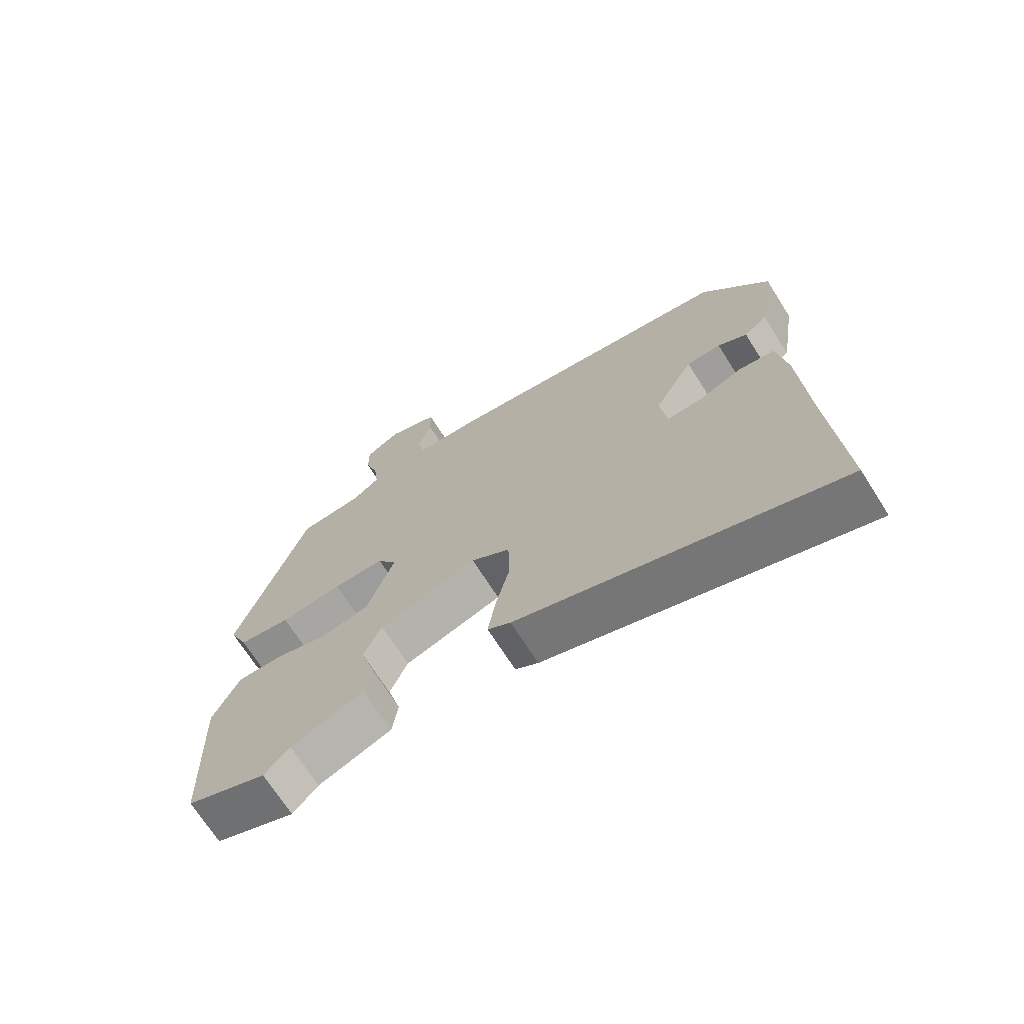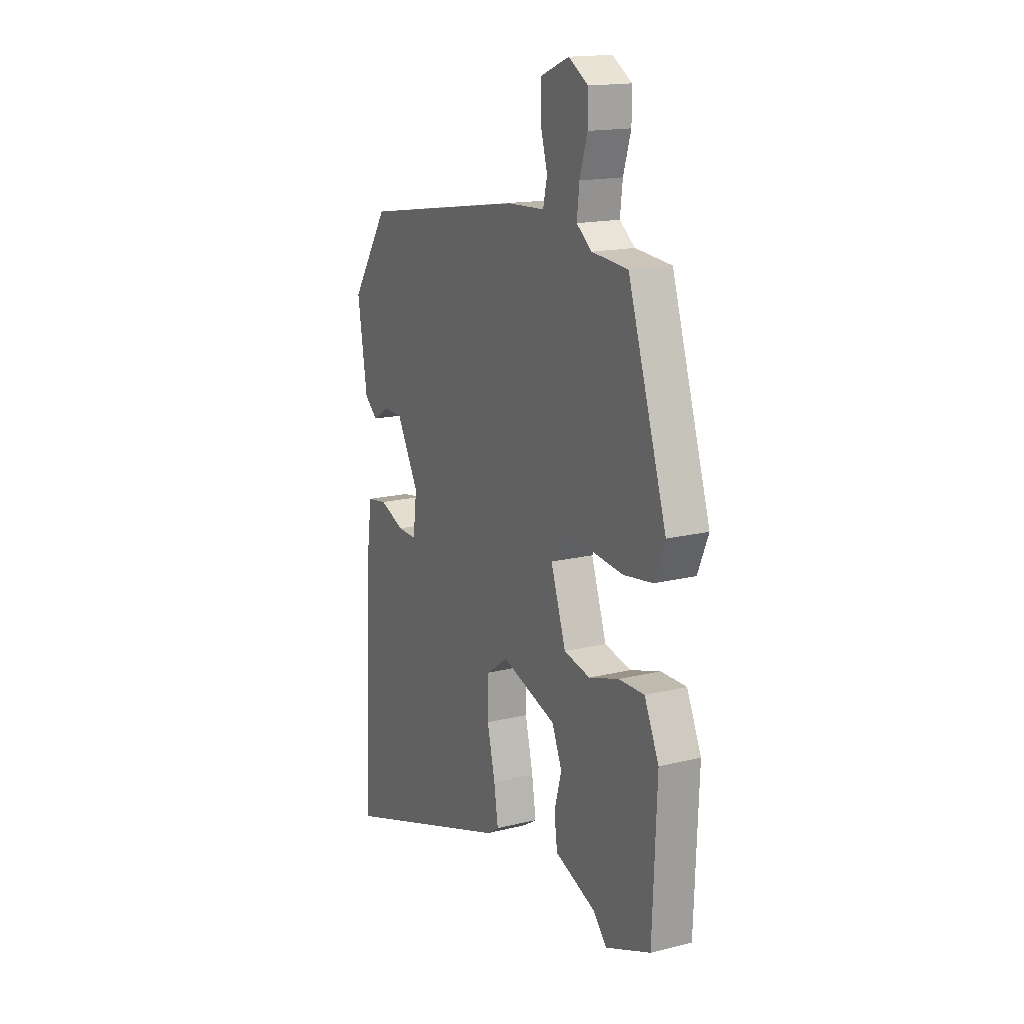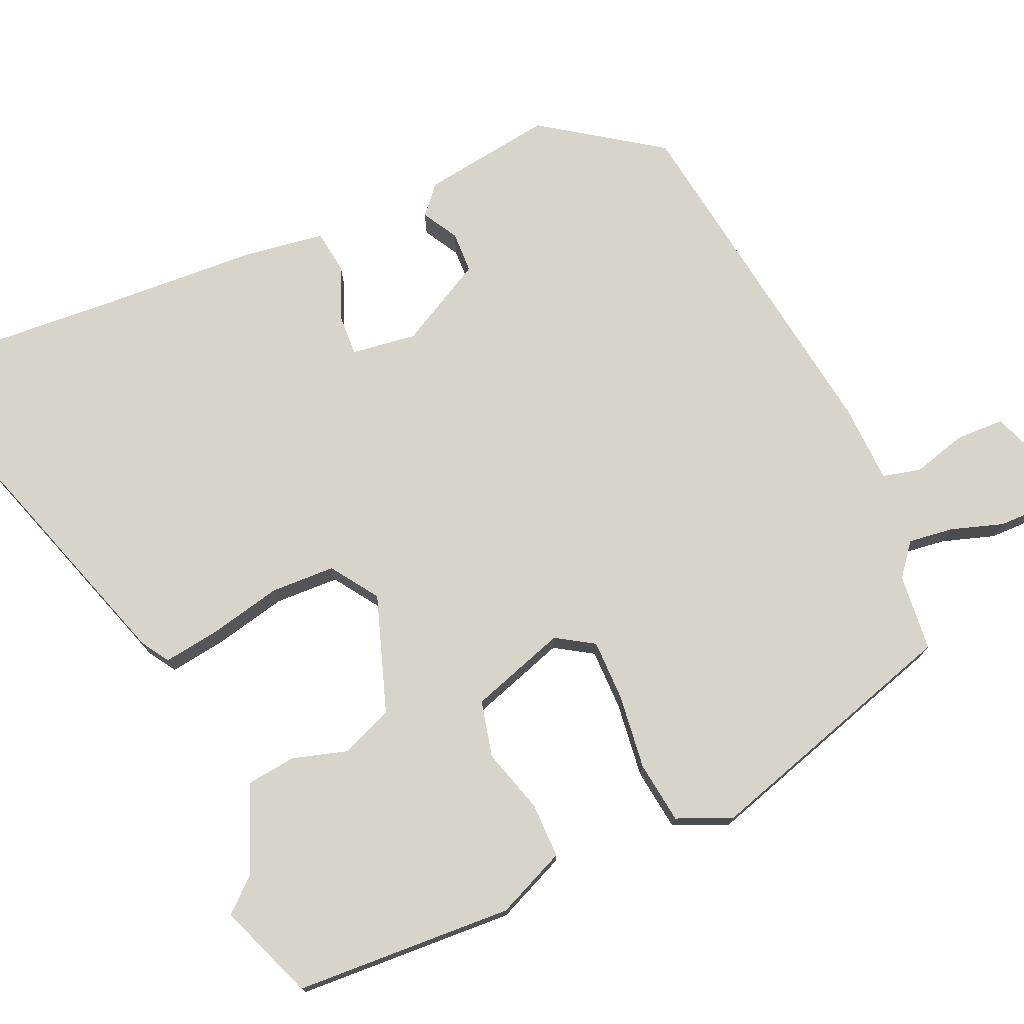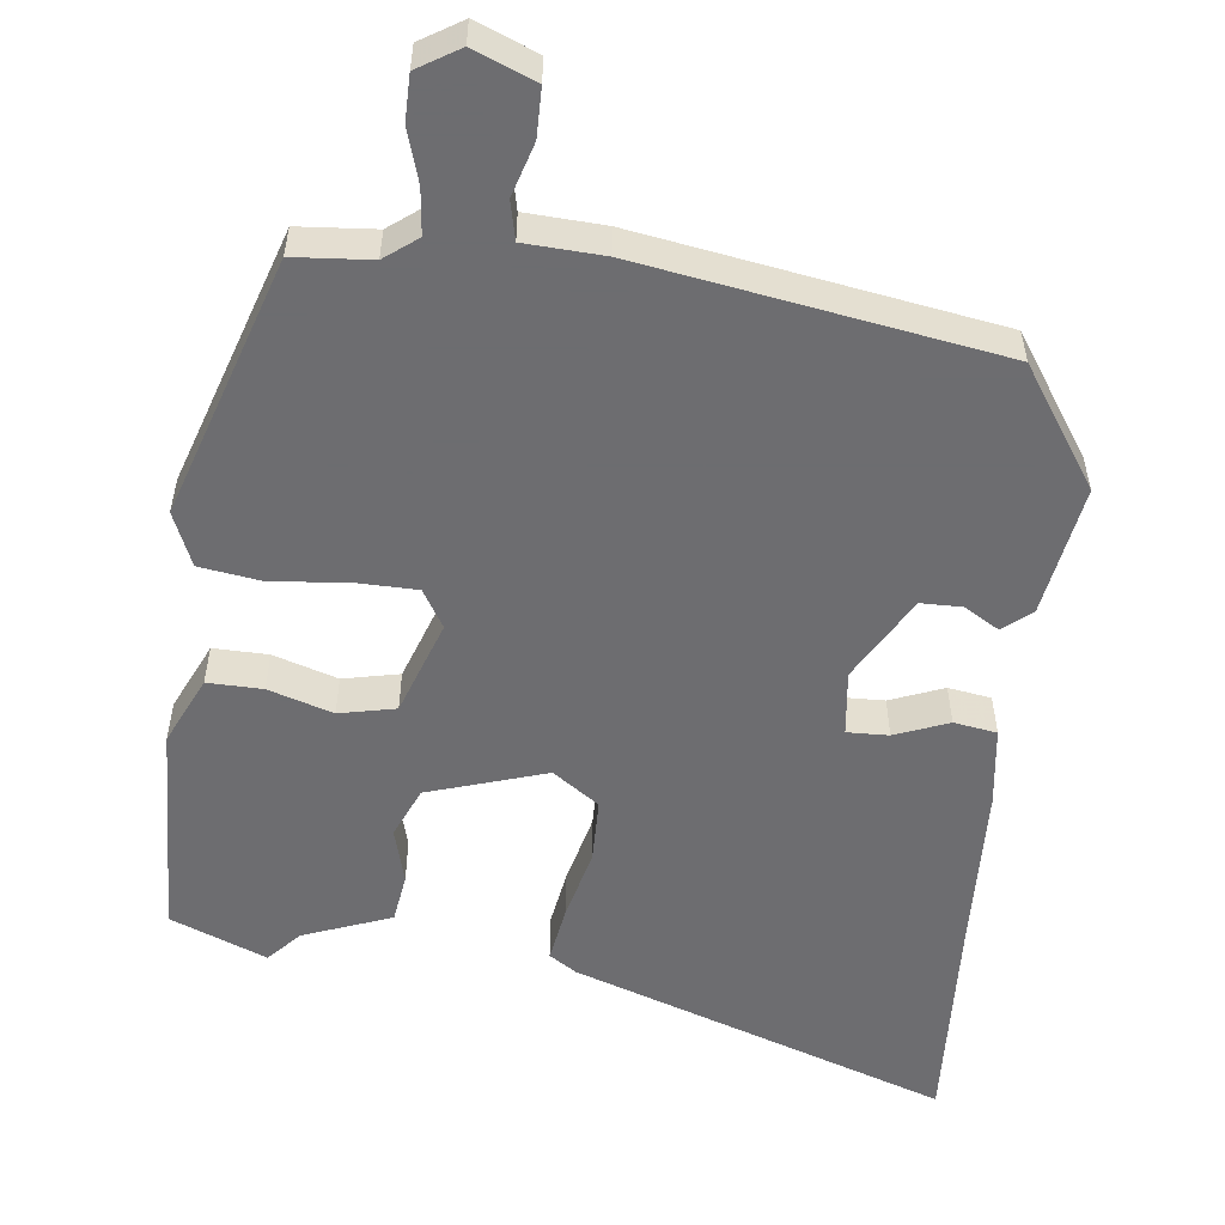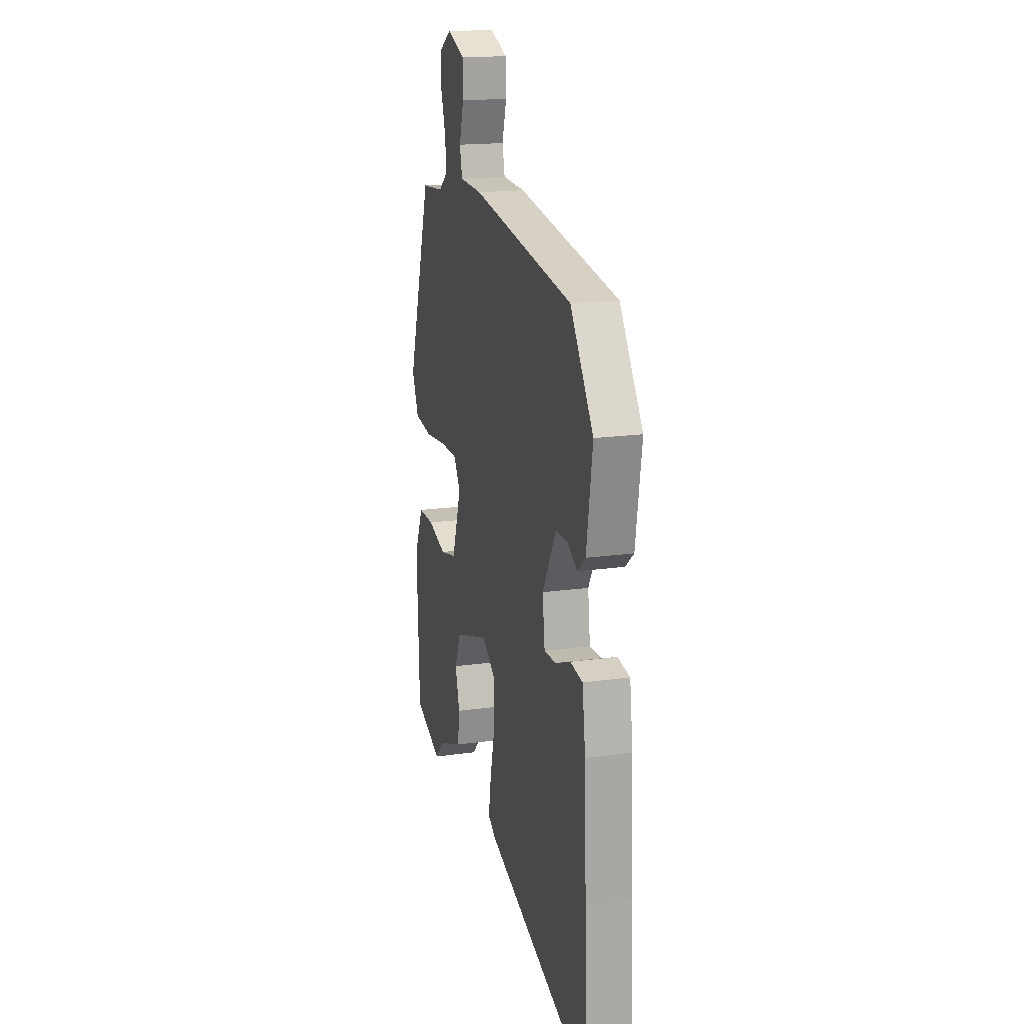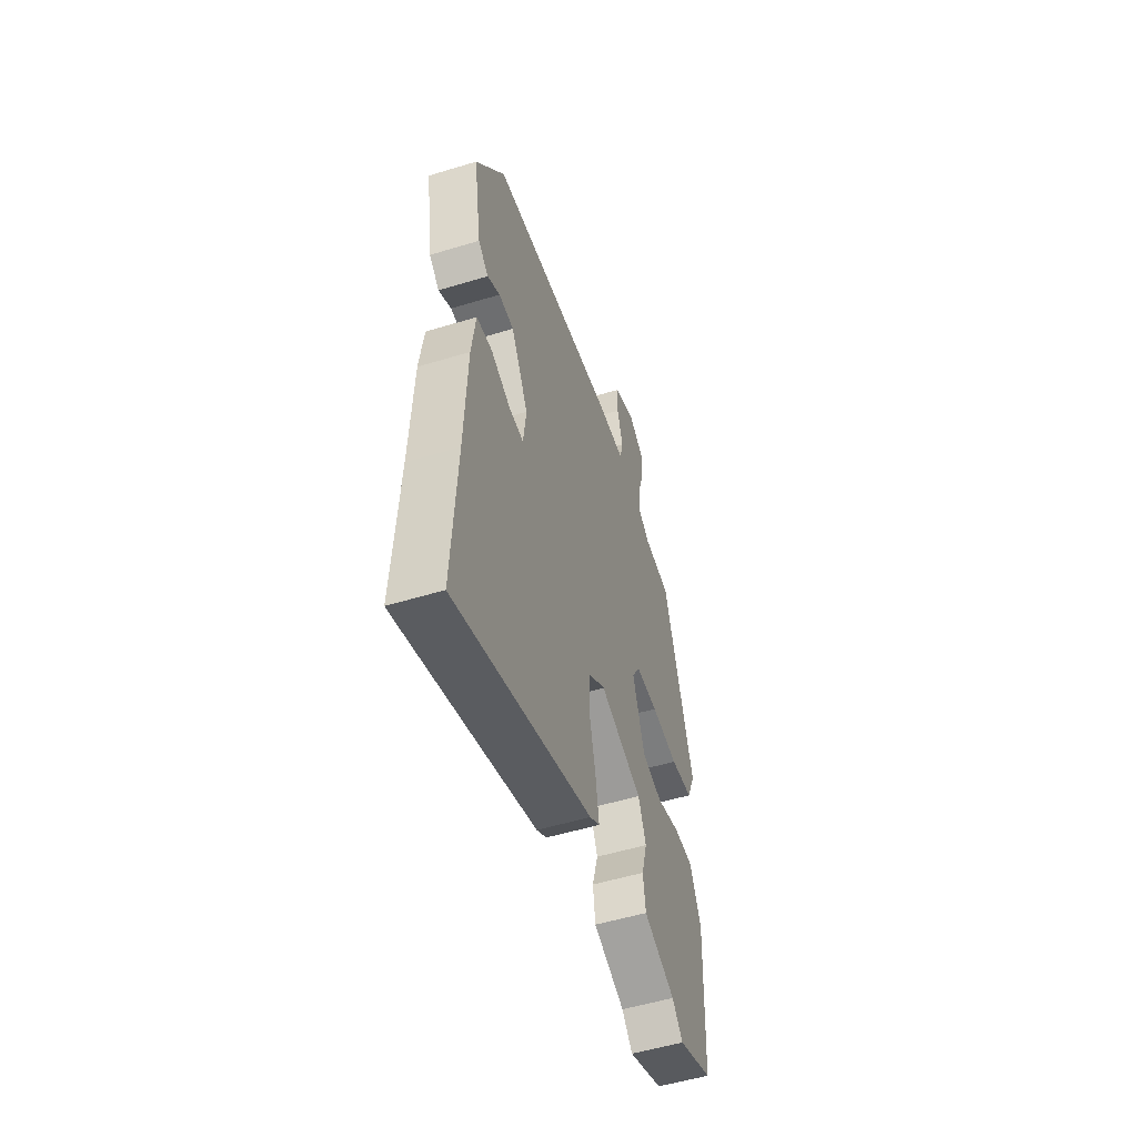
<metadata>
{"format":"obj","ext":"obj","renderer":"f3d","projection":"perspective","resolution":1024,"background":"white","views":[{"elev":-70.4,"azim":32.5,"up":"+Z"},{"elev":16.3,"azim":-117.0,"up":"+Z"},{"elev":75.2,"azim":-113.1,"up":"+Y"},{"elev":-54.1,"azim":-7.0,"up":"+Y"},{"elev":17.5,"azim":74.3,"up":"+Z"},{"elev":-53.3,"azim":108.0,"up":"+Z"}]}
</metadata>
<code>
v -0.437 0.07 0.497
v -0.333 0.07 0.506
v -0.289 0.07 0.54
v -0.296 0.07 0.601
v -0.318 0.07 0.672
v -0.318 0.07 0.734
v -0.262 0.07 0.769
v -0.179 0.07 0.736
v -0.178 0.07 0.67
v -0.199 0.07 0.598
v -0.187 0.07 0.546
v -0.081 0.07 0.541
v 0.397 0.07 0.465
v 0.505 0.07 0.305
v 0.477 0.07 0.128
v 0.439 0.07 0.096
v 0.392 0.07 0.124
v 0.336 0.07 0.123
v 0.272 0.07 0.008
v 0.283 0.07 -0.08
v 0.339 0.07 -0.078
v 0.411 0.07 -0.049
v 0.469 0.07 -0.058
v 0.484 0.07 -0.166
v 0.494 0.07 -0.392
v 0.511 0.07 -0.689
v 0.001 0.07 -0.516
v -0.036 0.07 -0.492
v -0.024 0.07 -0.415
v -0.001 0.07 -0.318
v -0.003 0.07 -0.231
v -0.066 0.07 -0.187
v -0.225 0.07 -0.239
v -0.254 0.07 -0.308
v -0.233 0.07 -0.383
v -0.242 0.07 -0.45
v -0.36 0.07 -0.496
v -0.4 0.07 -0.54
v -0.53 0.07 -0.488
v -0.542 0.07 -0.192
v -0.5 0.07 -0.099
v -0.426 0.07 -0.1
v -0.339 0.07 -0.127
v -0.263 0.07 -0.11
v -0.219 0.07 0.019
v -0.25 0.07 0.07
v -0.333 0.07 0.071
v -0.434 0.07 0.06
v -0.518 0.07 0.072
v -0.549 0.07 0.145
v -0.437 0 0.497
v -0.333 0 0.506
v -0.289 0 0.54
v -0.296 0 0.601
v -0.318 0 0.672
v -0.318 0 0.734
v -0.262 0 0.769
v -0.179 0 0.736
v -0.178 0 0.67
v -0.199 0 0.598
v -0.187 0 0.546
v -0.081 0 0.541
v 0.397 0 0.465
v 0.505 0 0.305
v 0.477 0 0.128
v 0.439 0 0.096
v 0.392 0 0.124
v 0.336 0 0.123
v 0.272 0 0.008
v 0.283 0 -0.08
v 0.339 0 -0.078
v 0.411 0 -0.049
v 0.469 0 -0.058
v 0.484 0 -0.166
v 0.494 0 -0.392
v 0.511 0 -0.689
v 0.001 0 -0.516
v -0.036 0 -0.492
v -0.024 0 -0.415
v -0.001 0 -0.318
v -0.003 0 -0.231
v -0.066 0 -0.187
v -0.225 0 -0.239
v -0.254 0 -0.308
v -0.233 0 -0.383
v -0.242 0 -0.45
v -0.36 0 -0.496
v -0.4 0 -0.54
v -0.53 0 -0.488
v -0.542 0 -0.192
v -0.5 0 -0.099
v -0.426 0 -0.1
v -0.339 0 -0.127
v -0.263 0 -0.11
v -0.219 0 0.019
v -0.25 0 0.07
v -0.333 0 0.071
v -0.434 0 0.06
v -0.518 0 0.072
v -0.549 0 0.145
f 47 48 49 50
f 46 47 50 1
f 45 46 1 2
f 40 41 42 43
f 40 43 44
f 37 38 39 40
f 37 40 44
f 34 35 36 37
f 33 34 37 44
f 32 33 44 45
f 27 28 29 30
f 25 26 27 30
f 25 30 31
f 21 22 23 24
f 20 21 24 25
f 14 15 16 17
f 14 17 18
f 11 12 13 14
f 11 14 18
f 7 8 9 10
f 7 10 11
f 4 5 6 7
f 3 4 7 11
f 20 25 31 32
f 19 20 32 45
f 11 18 19 45
f 2 3 11 45
f 100 99 98 97
f 51 100 97 96
f 52 51 96 95
f 93 92 91 90
f 94 93 90
f 90 89 88 87
f 94 90 87
f 87 86 85 84
f 94 87 84 83
f 95 94 83 82
f 80 79 78 77
f 80 77 76 75
f 81 80 75
f 74 73 72 71
f 75 74 71 70
f 67 66 65 64
f 68 67 64
f 64 63 62 61
f 68 64 61
f 60 59 58 57
f 61 60 57
f 57 56 55 54
f 61 57 54 53
f 82 81 75 70
f 95 82 70 69
f 95 69 68 61
f 95 61 53 52
f 1 51 52 2
f 2 52 53 3
f 3 53 54 4
f 4 54 55 5
f 5 55 56 6
f 6 56 57 7
f 7 57 58 8
f 8 58 59 9
f 9 59 60 10
f 10 60 61 11
f 11 61 62 12
f 12 62 63 13
f 13 63 64 14
f 14 64 65 15
f 15 65 66 16
f 16 66 67 17
f 17 67 68 18
f 18 68 69 19
f 19 69 70 20
f 20 70 71 21
f 21 71 72 22
f 22 72 73 23
f 23 73 74 24
f 24 74 75 25
f 25 75 76 26
f 26 76 77 27
f 27 77 78 28
f 28 78 79 29
f 29 79 80 30
f 30 80 81 31
f 31 81 82 32
f 32 82 83 33
f 33 83 84 34
f 34 84 85 35
f 35 85 86 36
f 36 86 87 37
f 37 87 88 38
f 38 88 89 39
f 39 89 90 40
f 40 90 91 41
f 41 91 92 42
f 42 92 93 43
f 43 93 94 44
f 44 94 95 45
f 45 95 96 46
f 46 96 97 47
f 47 97 98 48
f 48 98 99 49
f 49 99 100 50
f 50 100 51 1

</code>
